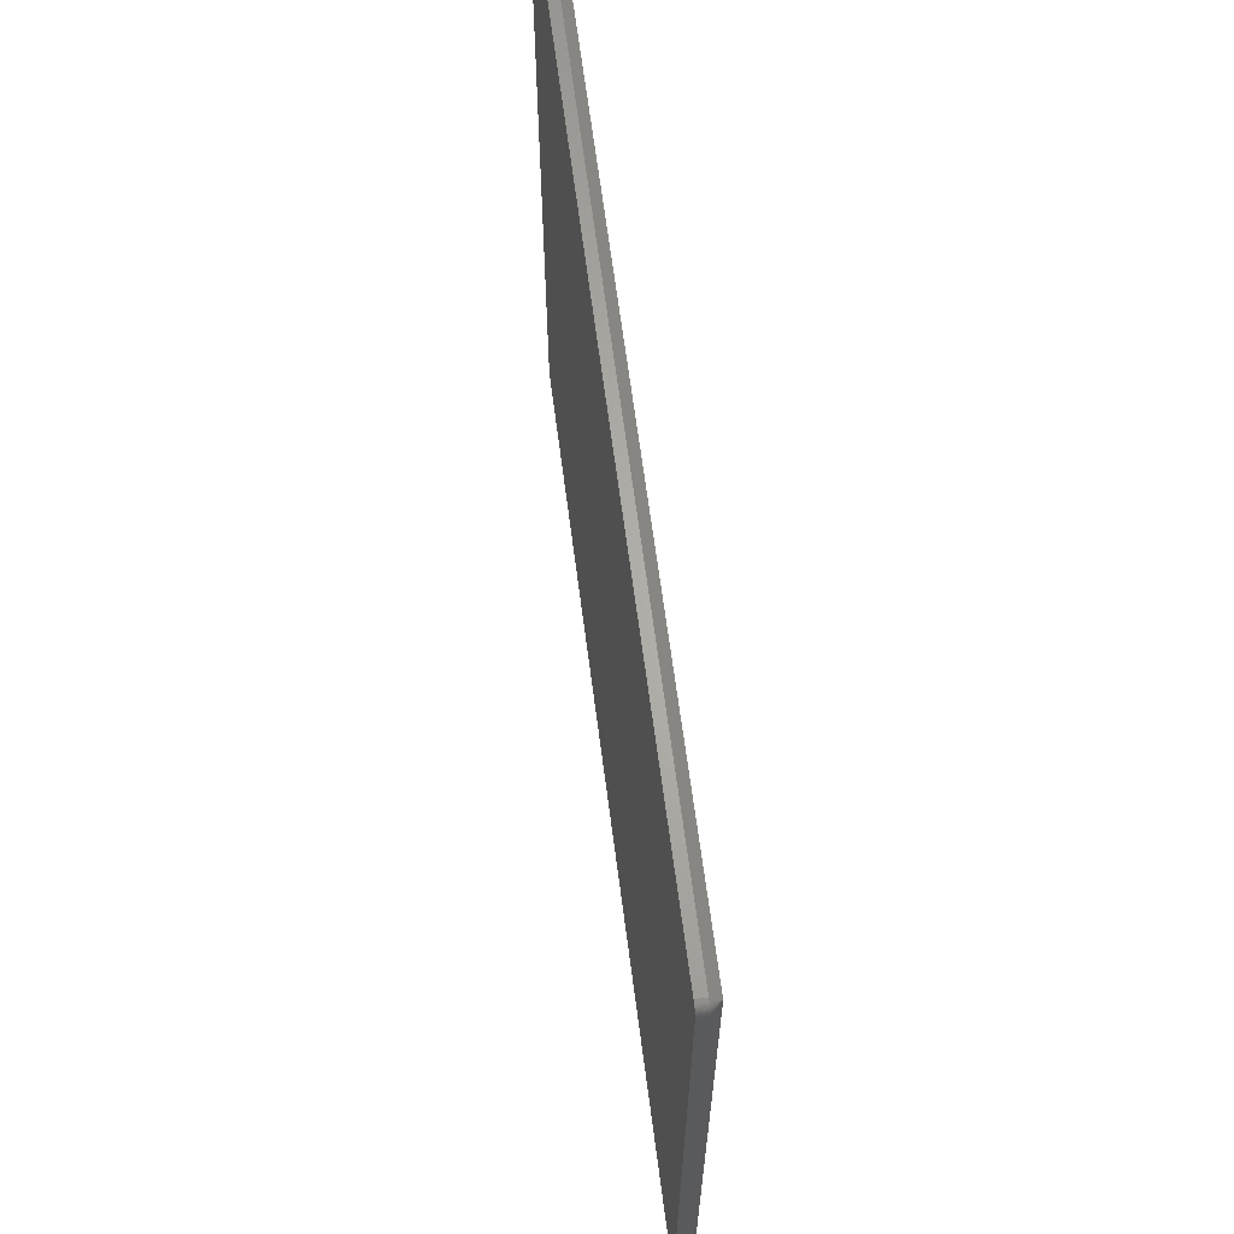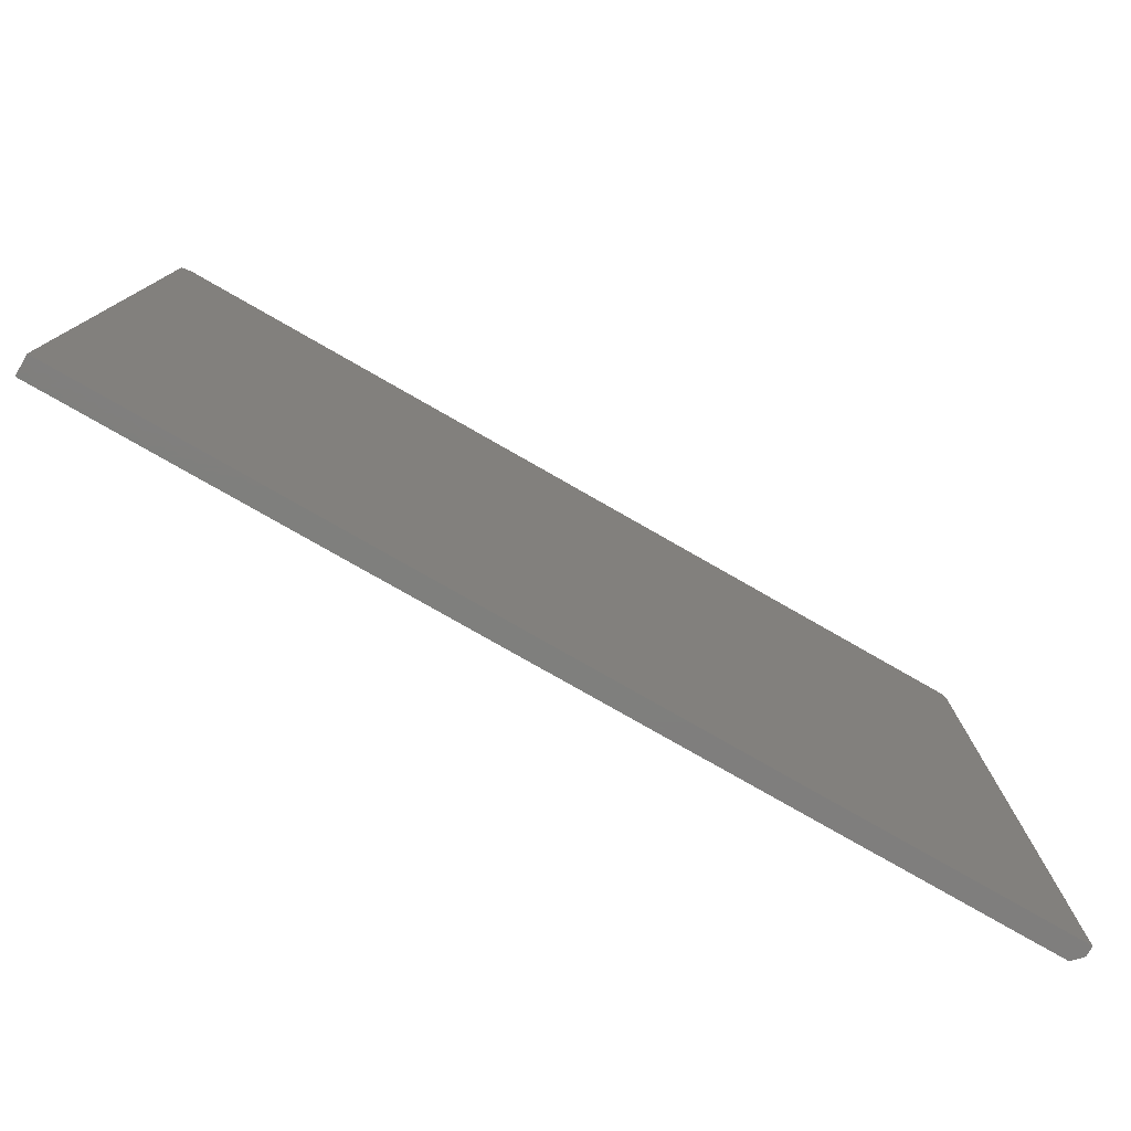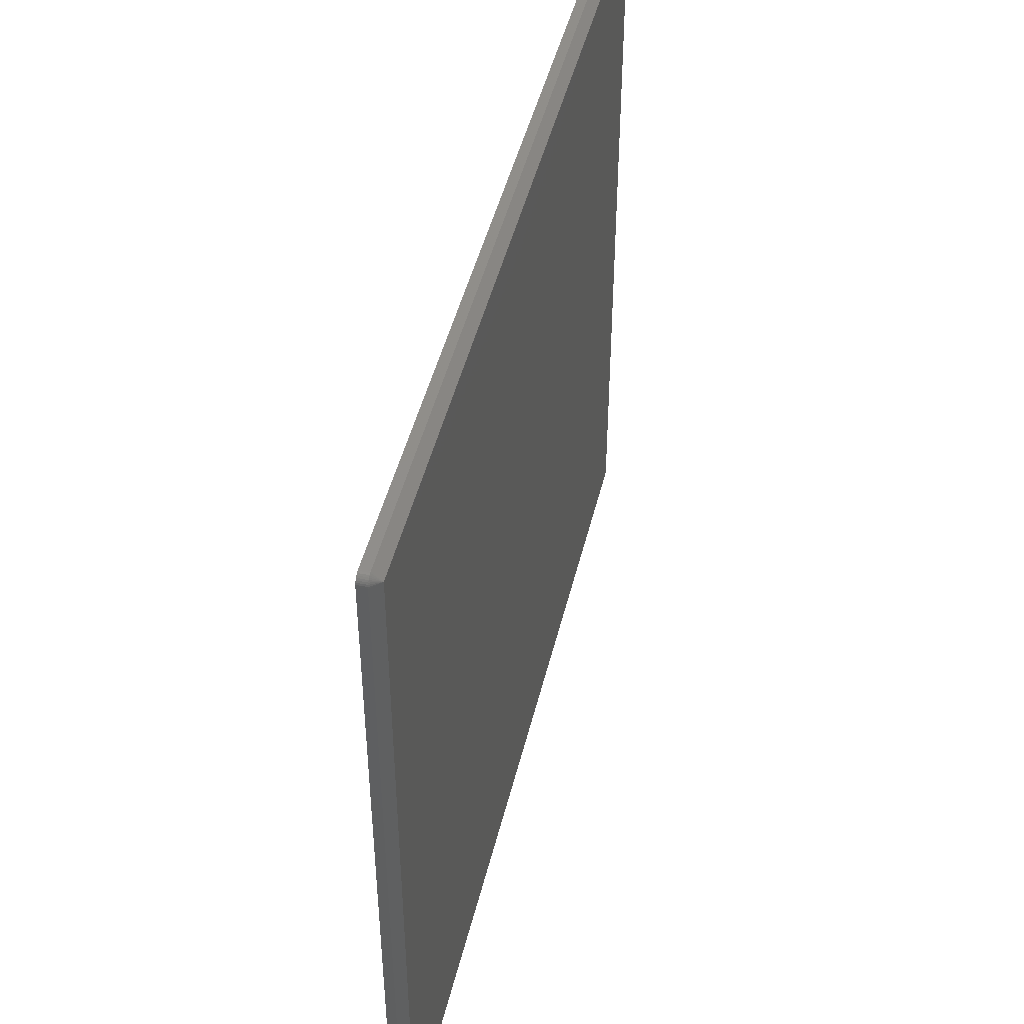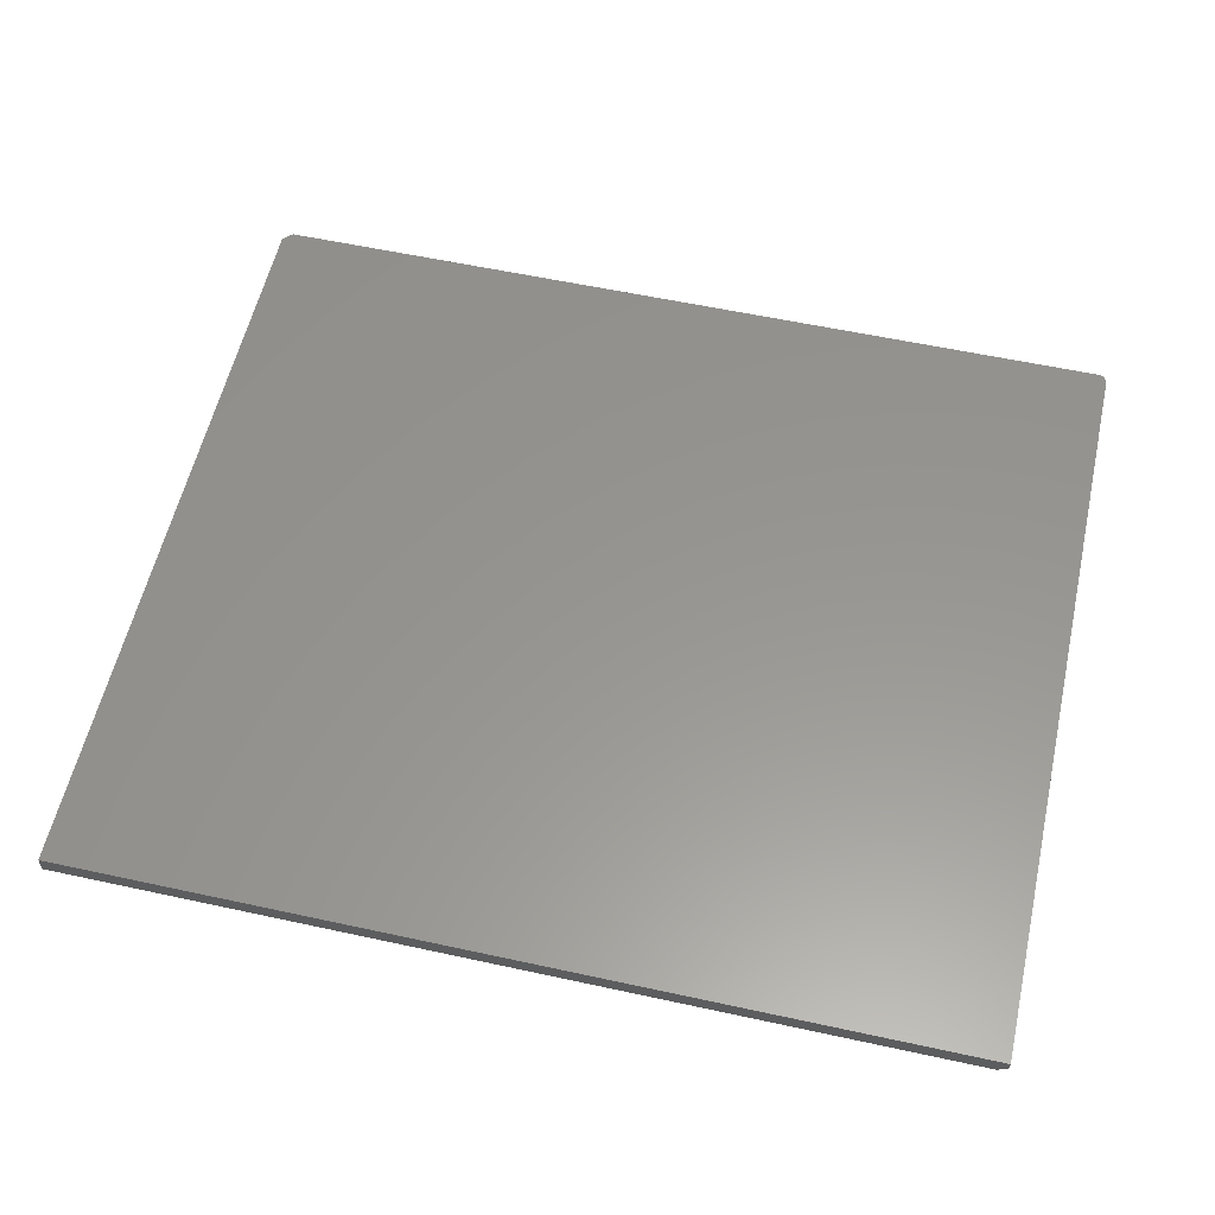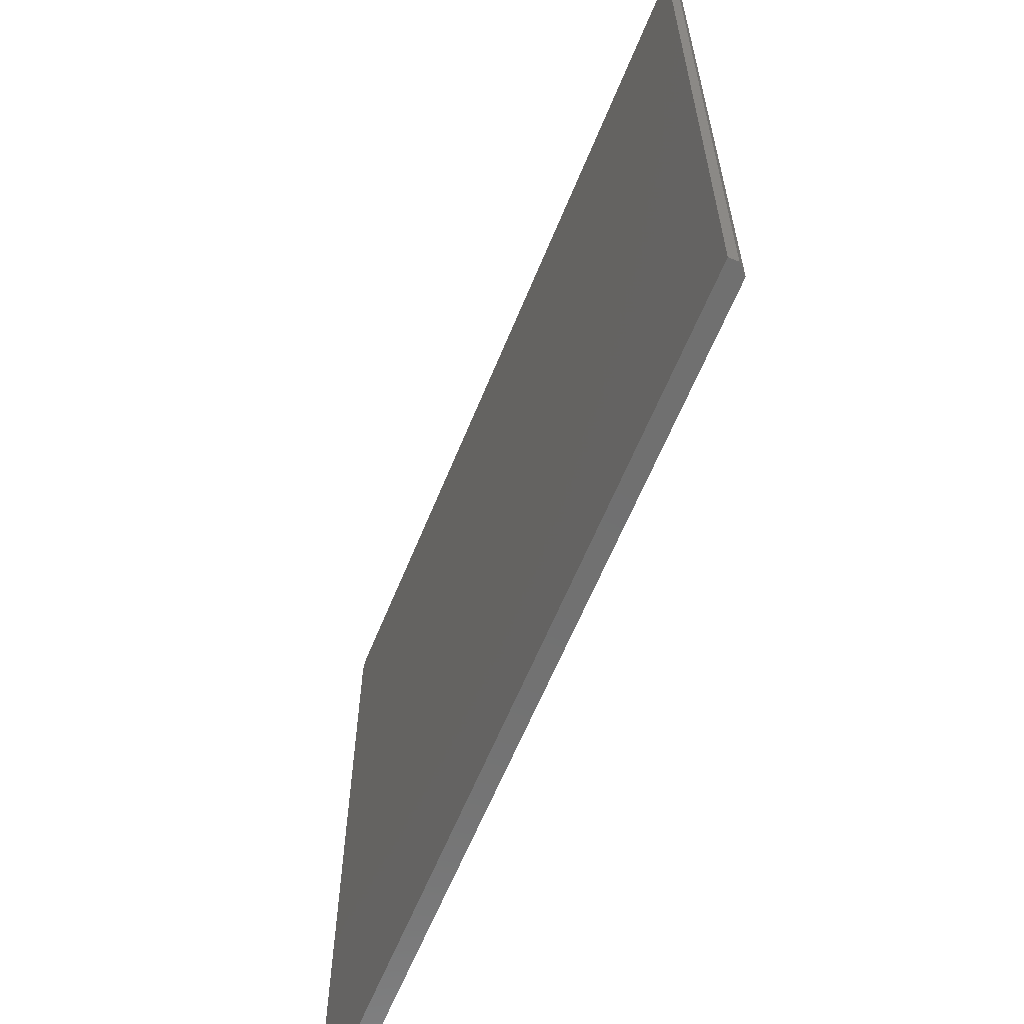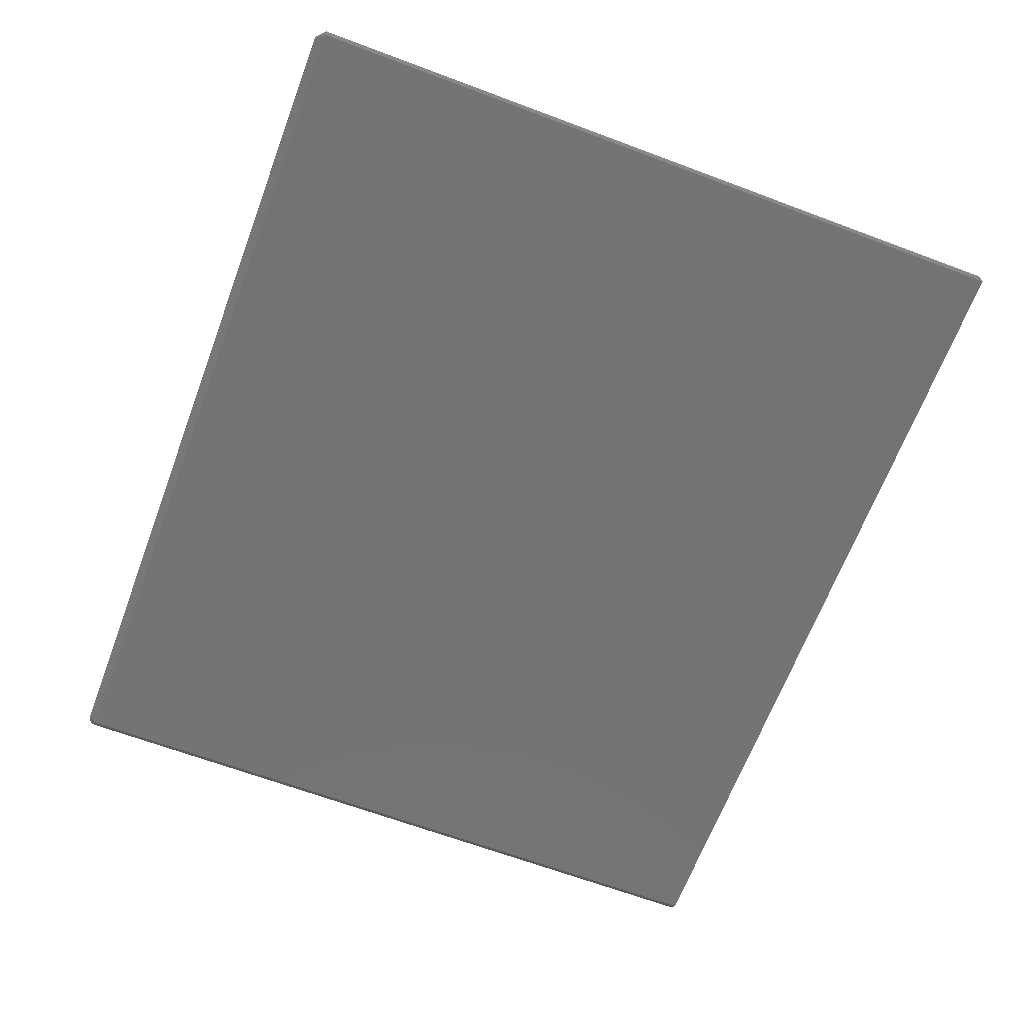
<metadata>
{"format":"stl","ext":"stl","renderer":"f3d","projection":"perspective","resolution":1024,"background":"white","views":[{"elev":65.4,"azim":82.6,"up":"+Y"},{"elev":-78.9,"azim":-29.7,"up":"+Y"},{"elev":46.5,"azim":103.5,"up":"+Y"},{"elev":57.9,"azim":12.7,"up":"+Z"},{"elev":-62.1,"azim":67.9,"up":"+Y"},{"elev":-66.0,"azim":-110.6,"up":"+Z"}]}
</metadata>
<code>
# stl→obj: 28 verts, 52 faces
v 0.007812 0.6484 0.01579
v 0.007812 0.6484 0.007812
v 0 0.6406 0.01579
v 0 0.6406 0
v 0.7422 0.6484 0.007812
v 0.7422 0.6484 0.01579
v 0.7422 0.6406 -4.545e-17
v 0 0 0
v 0.7422 0 -4.545e-17
v 0.7437 0.6483 0.007812
v 0.7437 0.6483 0.01579
v 0.7452 0.6478 0.007812
v 0.7452 0.6478 0.01579
v 0.7465 0.6471 0.007812
v 0.7465 0.6471 0.01579
v 0.7477 0.6461 0.007812
v 0.7477 0.6461 0.01579
v 0.7487 0.645 0.007812
v 0.7487 0.645 0.01579
v 0.7494 0.6436 0.007812
v 0.7494 0.6436 0.01579
v 0.7498 0.6421 0.007812
v 0.7498 0.6421 0.01579
v 0.75 0.6406 0.007812
v 0.75 0.6406 0.01579
v 0.75 0 0.007812
v 0.75 0 0.01579
v 9.668e-19 0 0.01579
f 1 2 3
f 3 2 4
f 2 1 5
f 5 1 6
f 4 7 8
f 8 7 9
f 5 6 10
f 10 6 11
f 10 11 12
f 12 11 13
f 12 13 14
f 14 13 15
f 14 15 16
f 16 15 17
f 16 17 18
f 18 17 19
f 18 19 20
f 20 19 21
f 20 21 22
f 22 21 23
f 22 23 24
f 24 23 25
f 26 24 27
f 27 24 25
f 28 26 27
f 28 8 26
f 26 8 9
f 28 3 8
f 8 3 4
f 9 7 26
f 26 7 24
f 4 2 7
f 7 2 5
f 7 5 10
f 7 10 12
f 7 12 14
f 7 14 16
f 7 16 18
f 7 18 20
f 7 20 22
f 7 22 24
f 13 11 15
f 28 27 25
f 28 25 23
f 28 23 21
f 28 21 19
f 28 19 17
f 28 17 15
f 28 15 11
f 28 11 6
f 28 6 1
f 28 1 3

</code>
